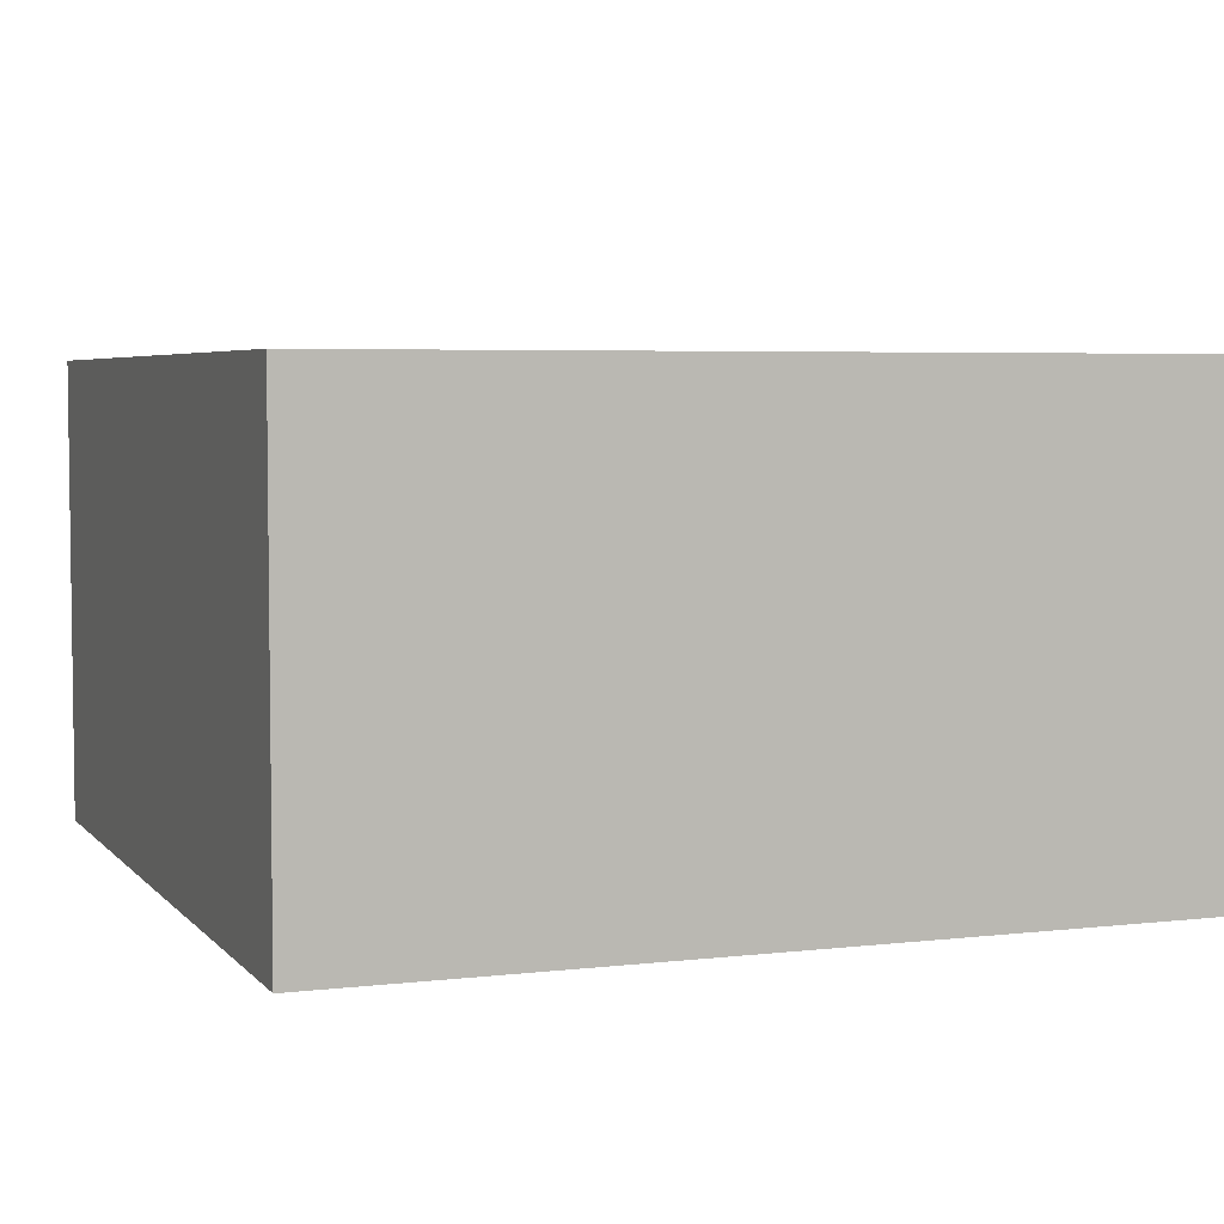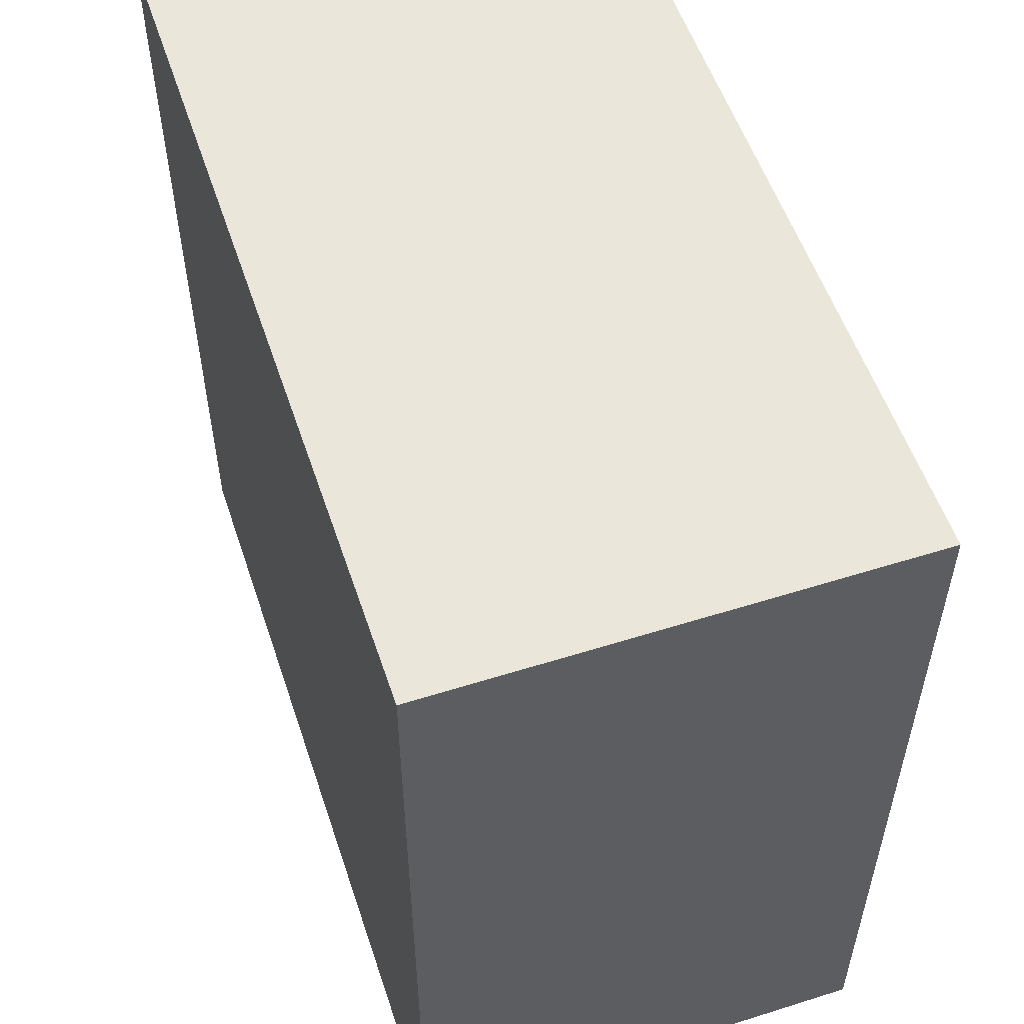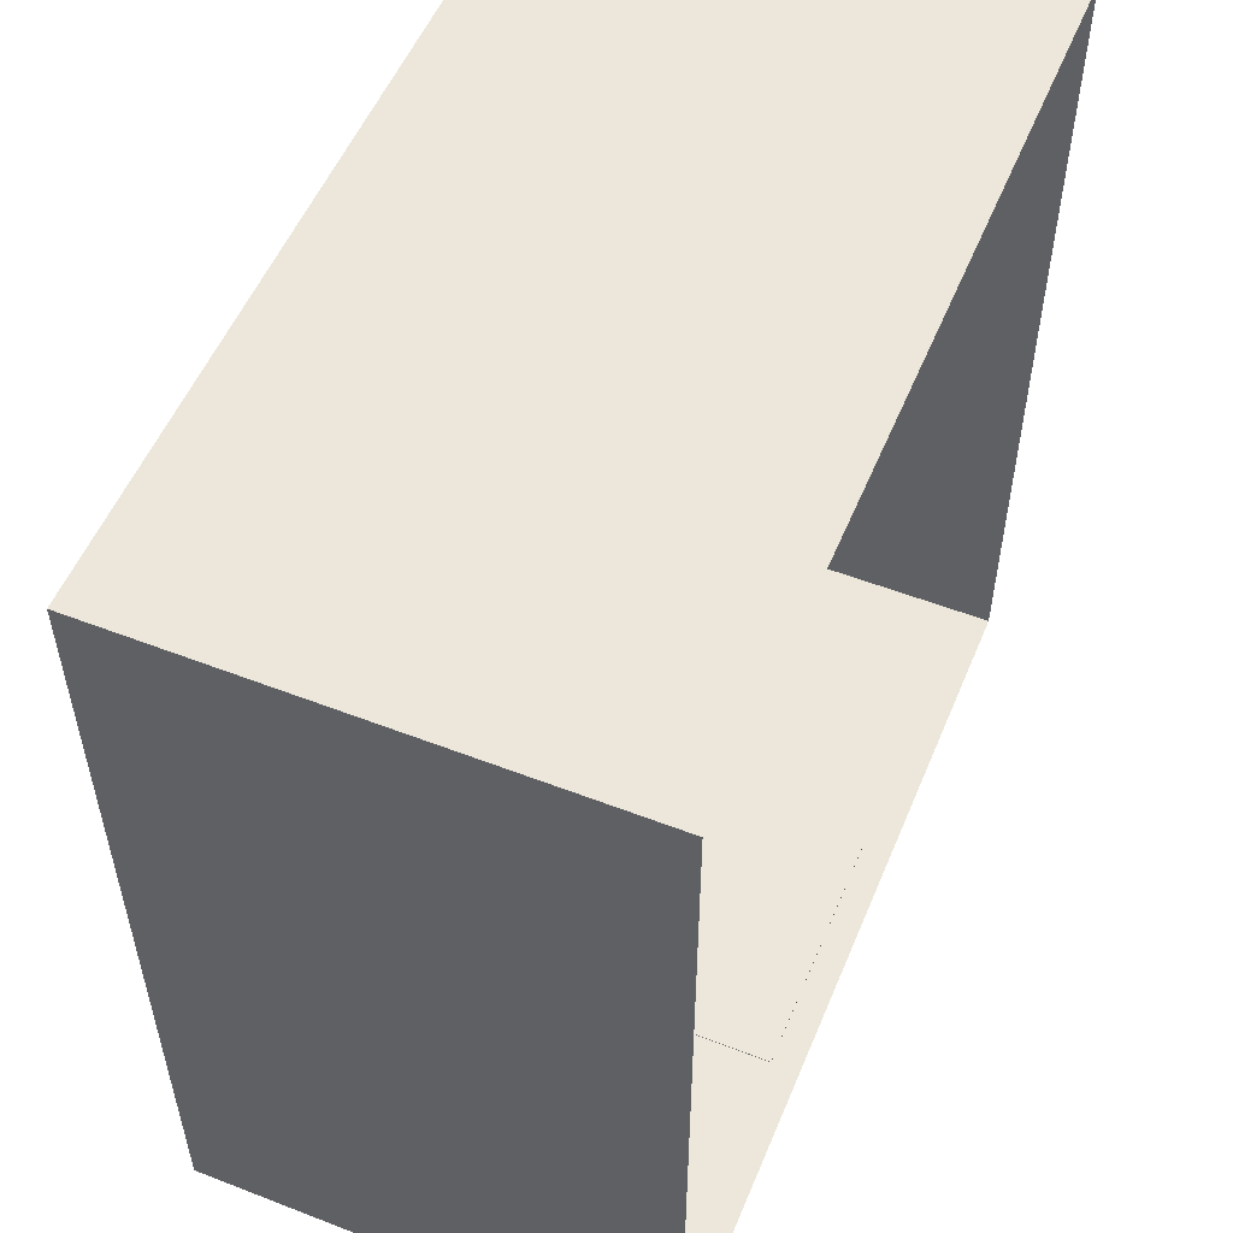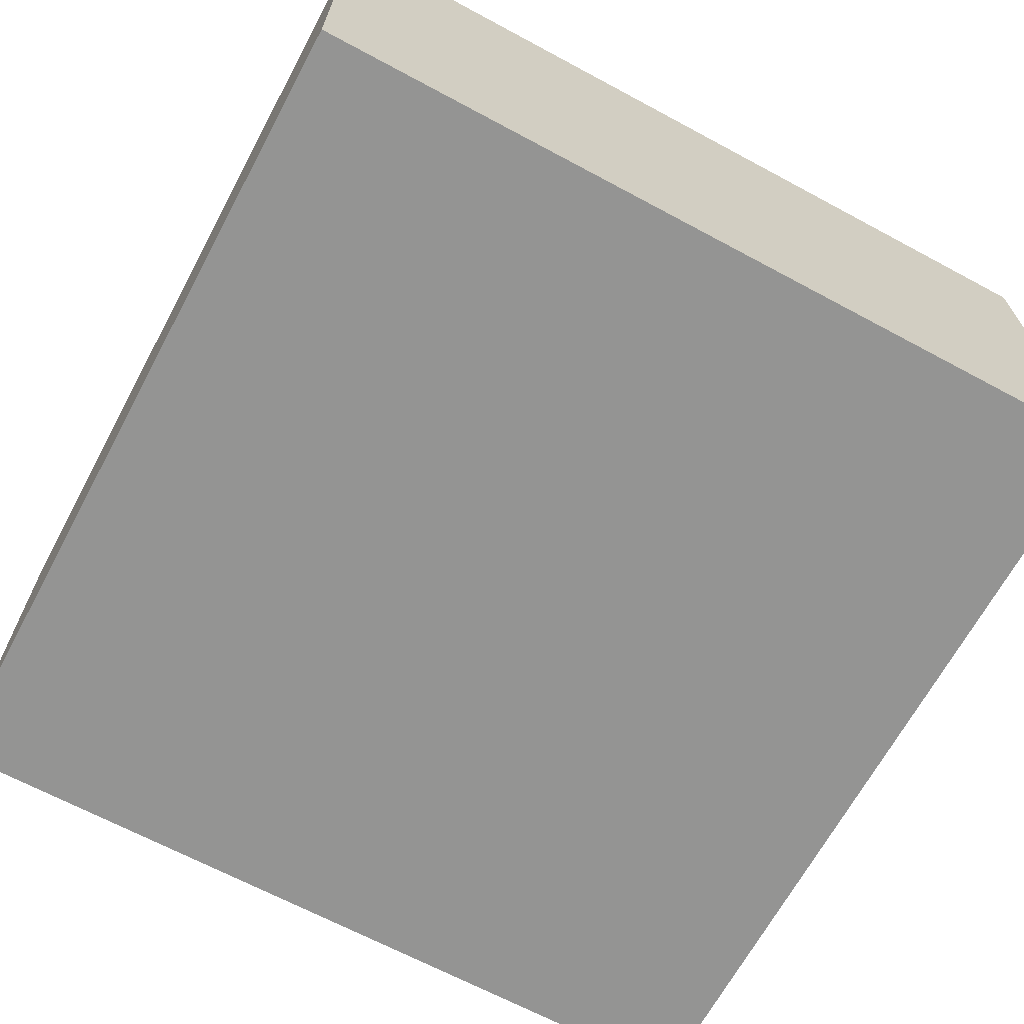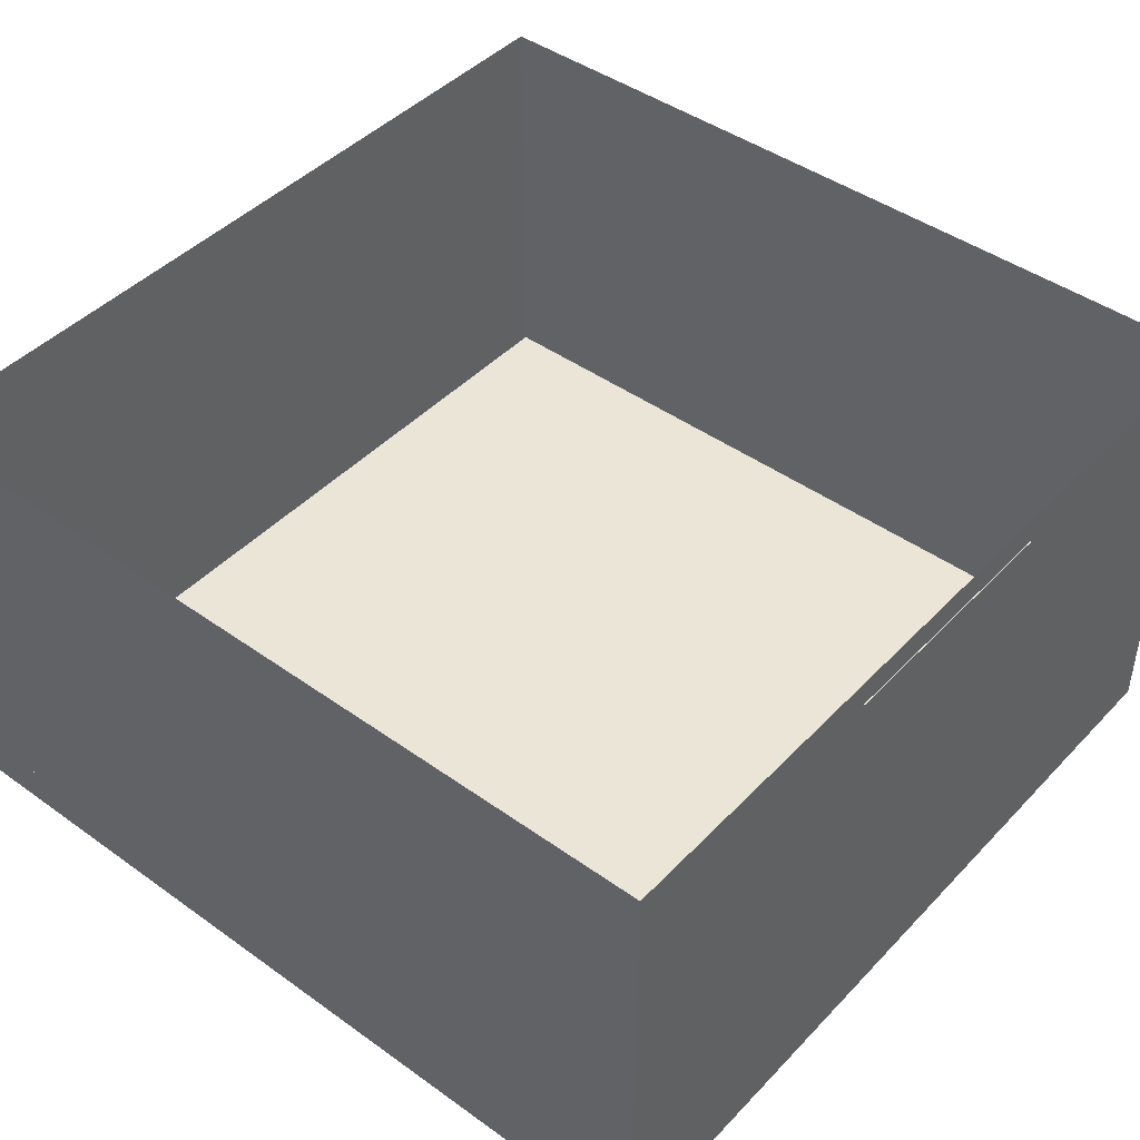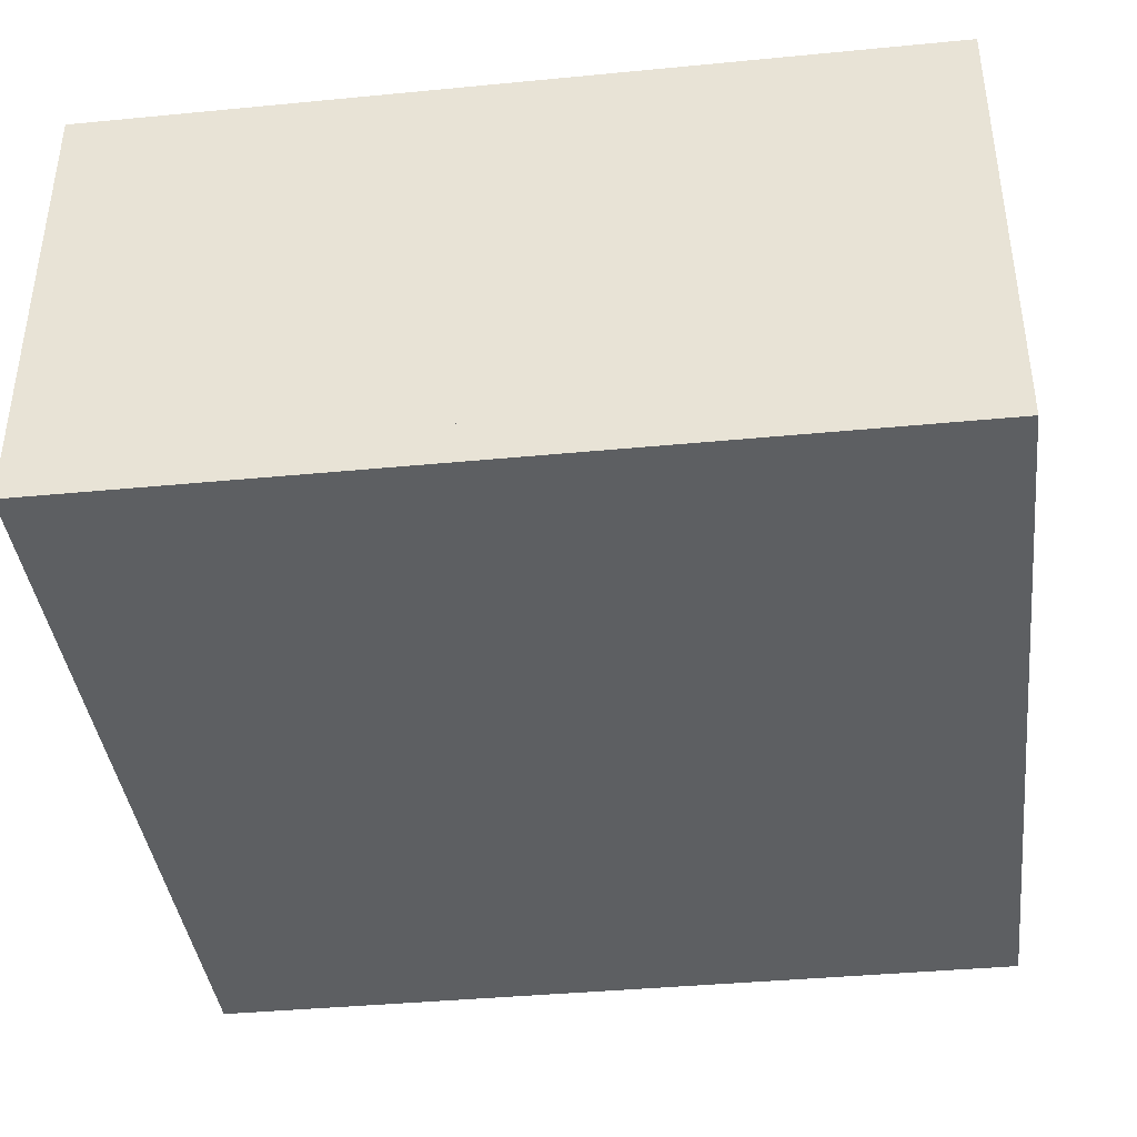
<metadata>
{"format":"obj","ext":"obj","renderer":"f3d","projection":"perspective","resolution":1024,"background":"white","views":[{"elev":4.7,"azim":69.2,"up":"+Y"},{"elev":55.0,"azim":71.6,"up":"+Z"},{"elev":53.9,"azim":112.4,"up":"+Z"},{"elev":-67.0,"azim":61.7,"up":"+Y"},{"elev":44.3,"azim":129.9,"up":"+Y"},{"elev":-39.6,"azim":96.8,"up":"+Y"}]}
</metadata>
<code>
o Chao_Cube
v 10 0.5 -10
v 10 -0.5 -10
v 10 0.5 10
v 10 -0.5 10
v -10 0.5 -10
v -10 -0.5 -10
v -10 0.5 10
v -10 -0.5 10
f 1 5 7 3
f 4 3 7 8
f 8 7 5 6
f 6 2 4 8
f 2 1 3 4
f 6 5 1 2
o Porta_Cube.005
v -3 0.5 -10.02
v -3 9.84 -10.02
v 3 0.5 -10.02
v 3 9.84 -10.02
v -3 0.5 -9.98
v -3 9.84 -9.98
v 3 0.5 -9.98
v 3 9.84 -9.98
v -1 0 1
v 1 0 1
v -1 0 -1
v 1 0 -1
v -1 0 1
v 1 0 1
v -1 0 -1
v 1 0 -1
f 9 10 12 11
f 11 12 16 15
f 15 16 14 13
f 13 14 10 9
f 11 15 13 9
f 16 12 10 14
f 17 18 20 19
f 21 22 24 23
o Parede_Direita_Plane
v -10 10.5 10
v -10 0.5 10
v -10 10.5 -10
v -10 0.5 -10
f 25 26 28 27
o Parede_Frente_Plane.001
v 10 10.5 -10
v 10 0.5 -10
v -10 10.5 -10
v -10 0.5 -10
f 29 30 32 31
o Parede_Fundo_Plane.002
v 10 10.5 10
v 10 0.5 10
v -10 10.5 10
v -10 0.5 10
f 33 34 36 35
o Parede_Esquerda_Plane.003
v 10 10.5 10
v 10 0.5 10
v 10 10.5 -10
v 10 0.5 -10
f 37 38 40 39
o piso_Plane.004
v -10 0.55 10
v 10 0.55 10
v -10 0.55 -10
v 10 0.55 -10
f 41 42 44 43

</code>
